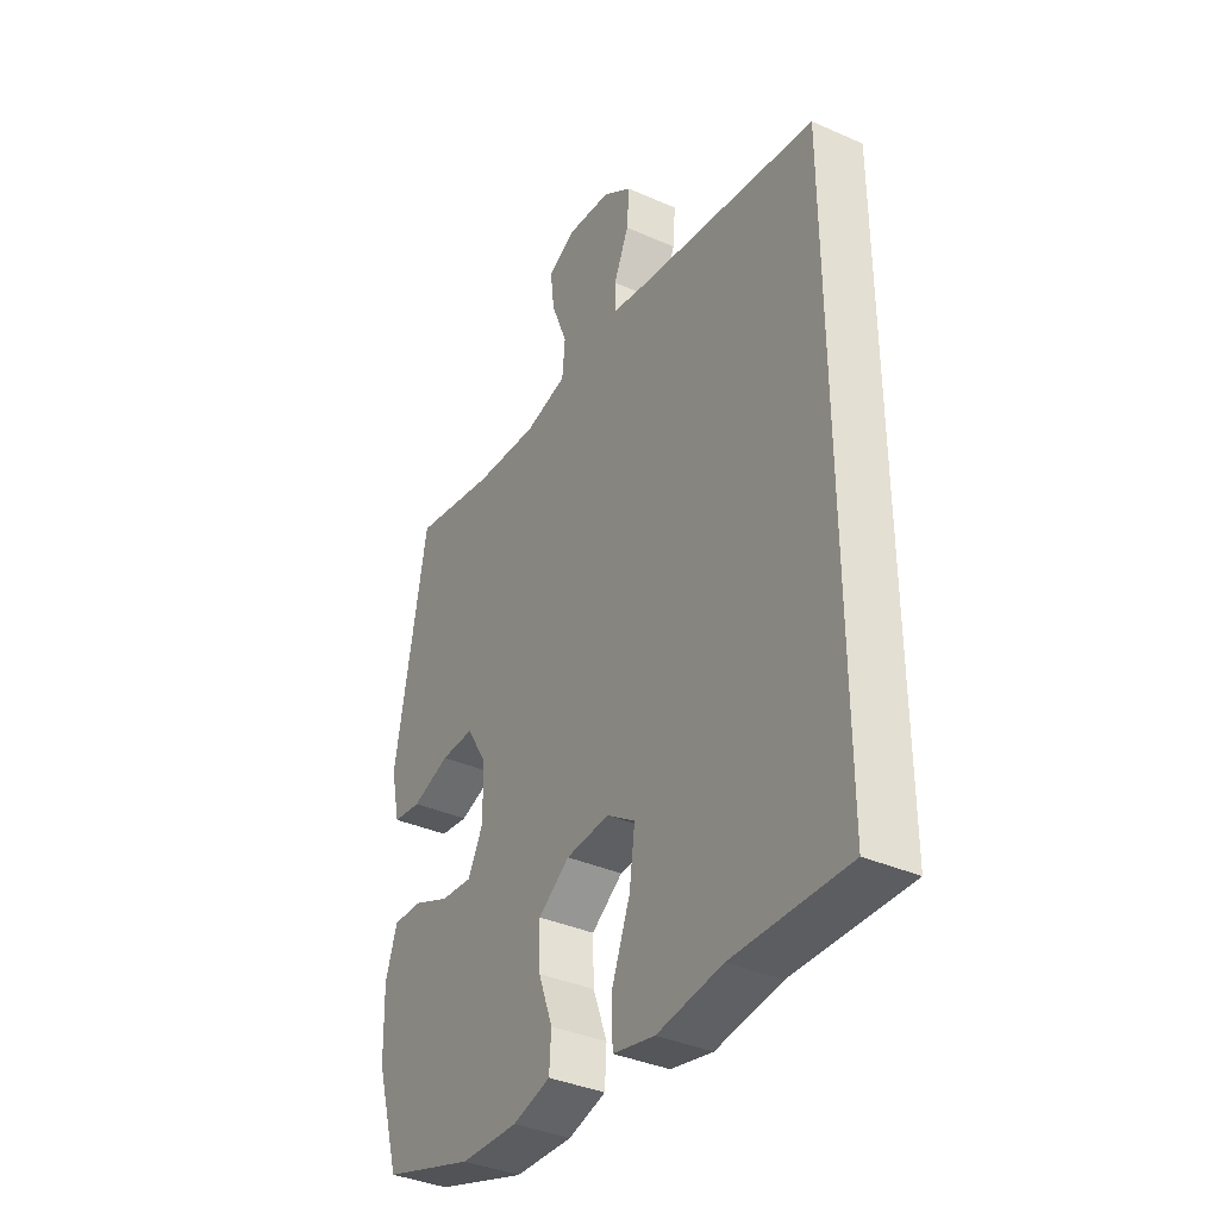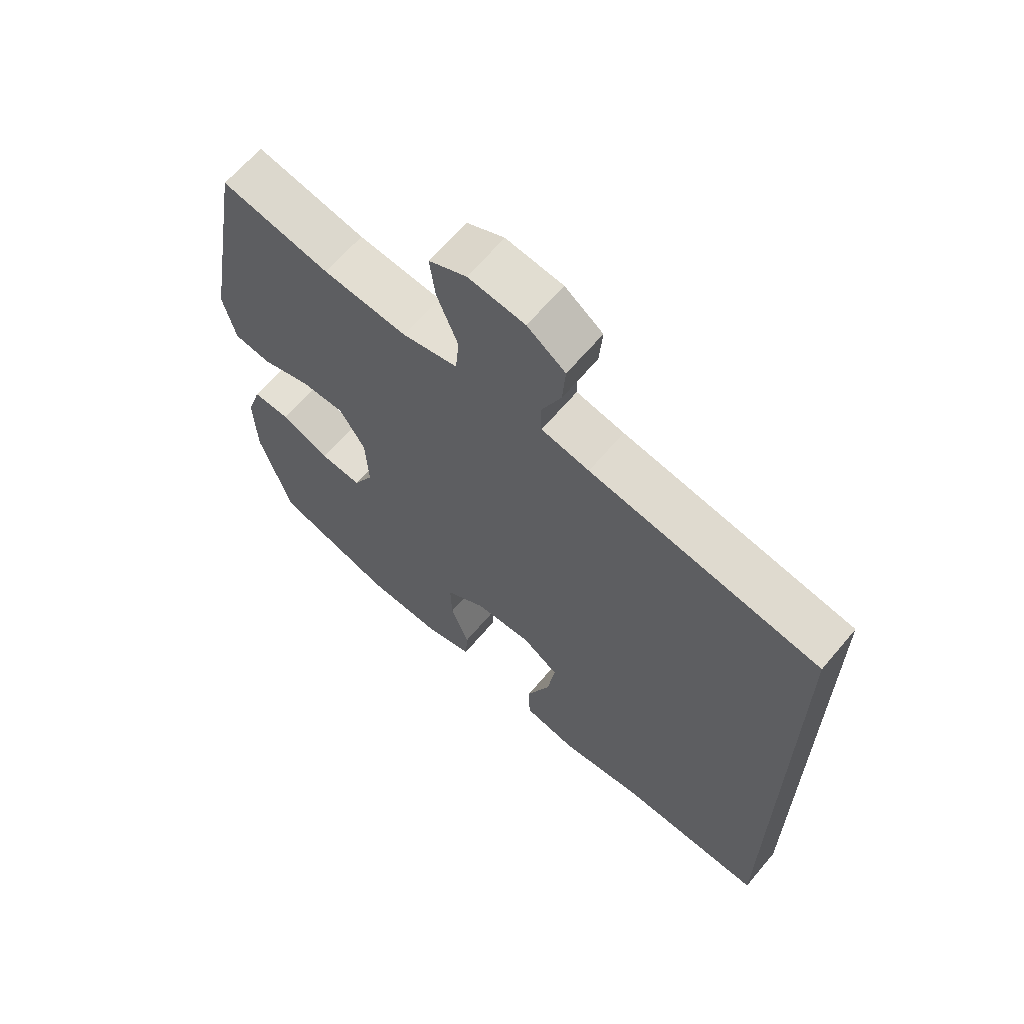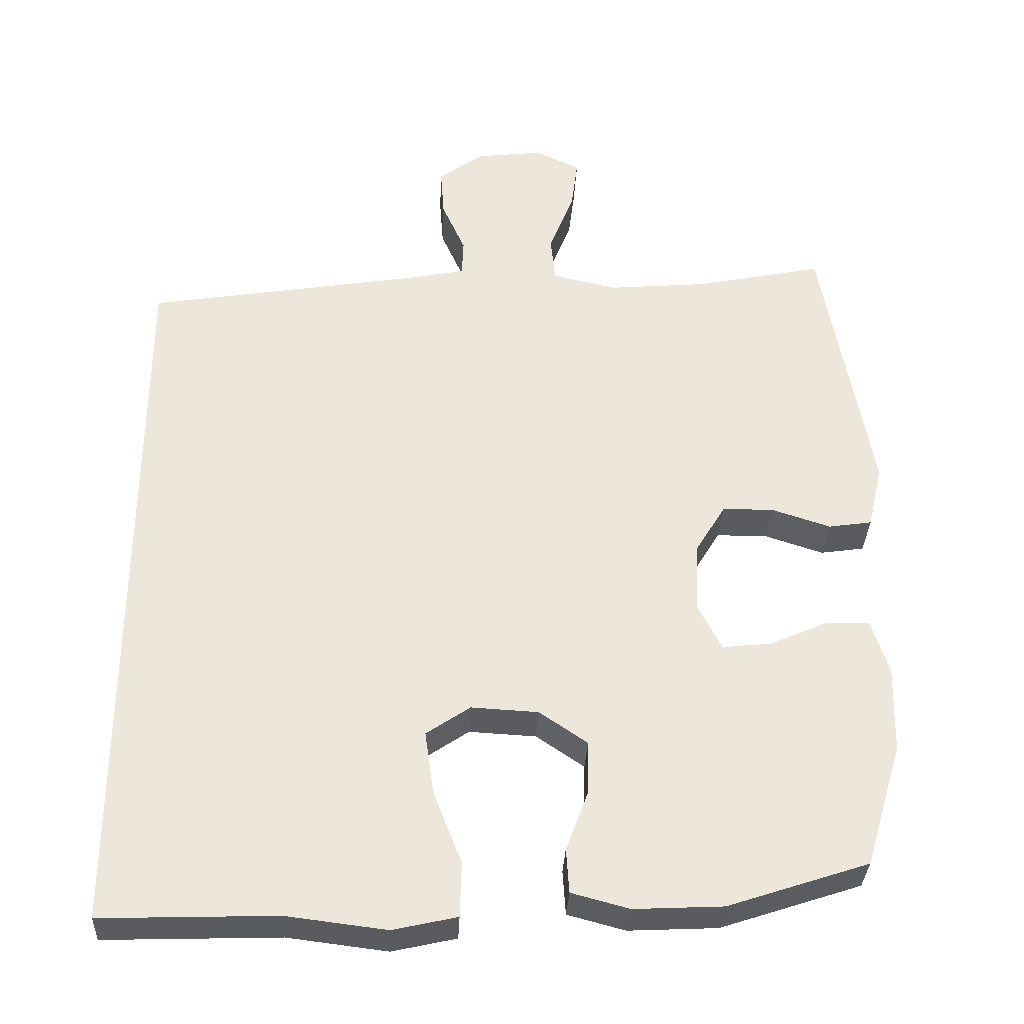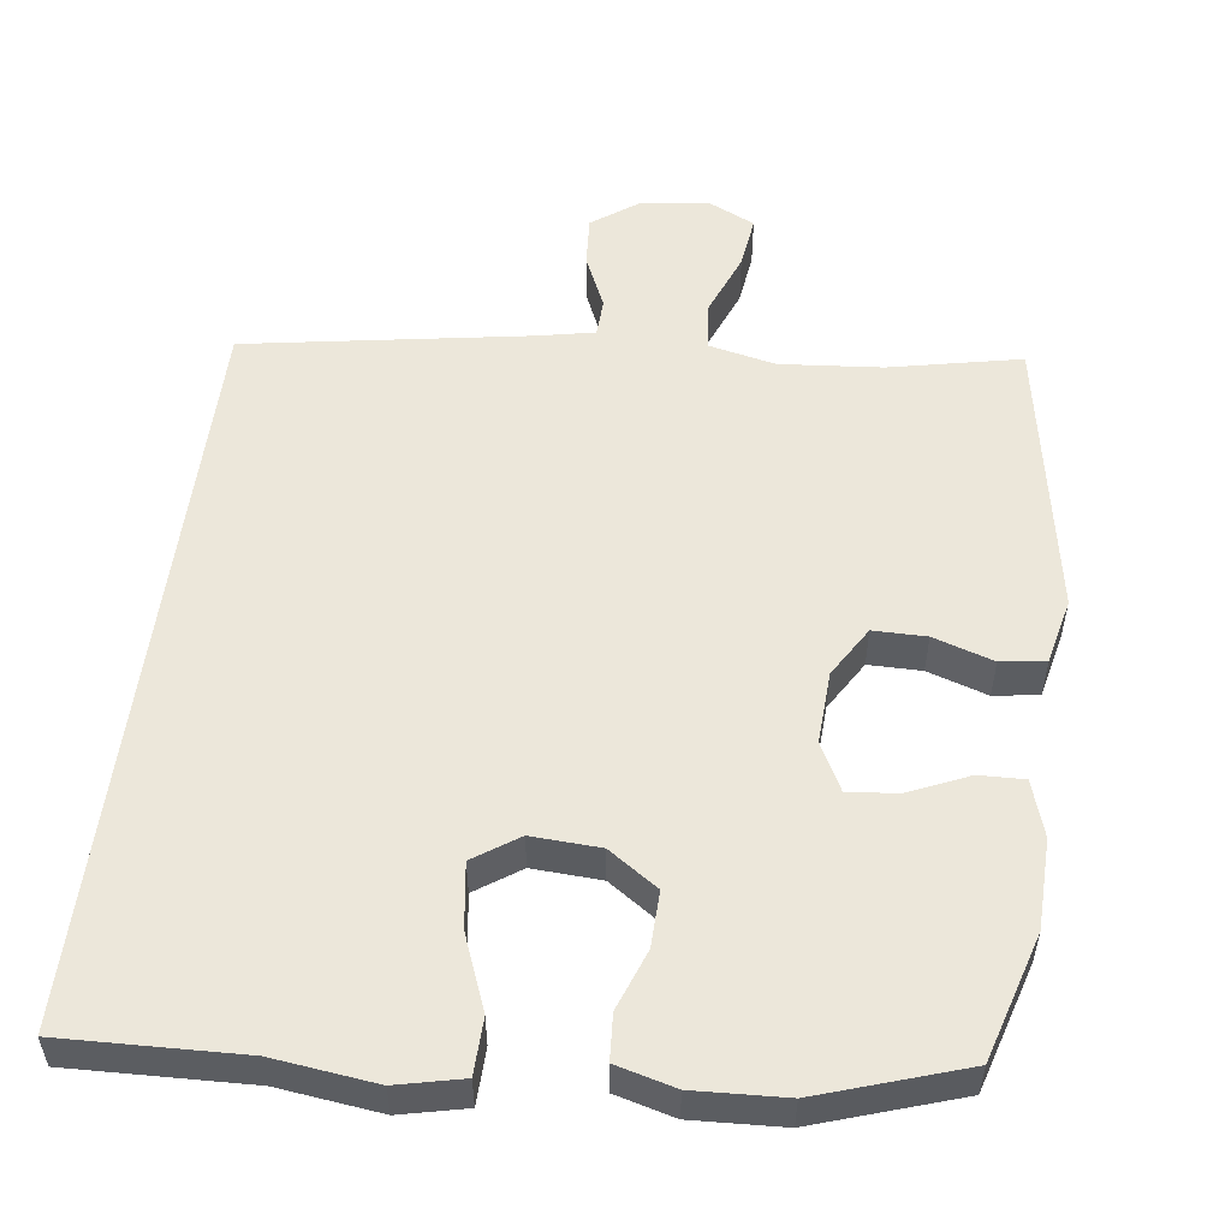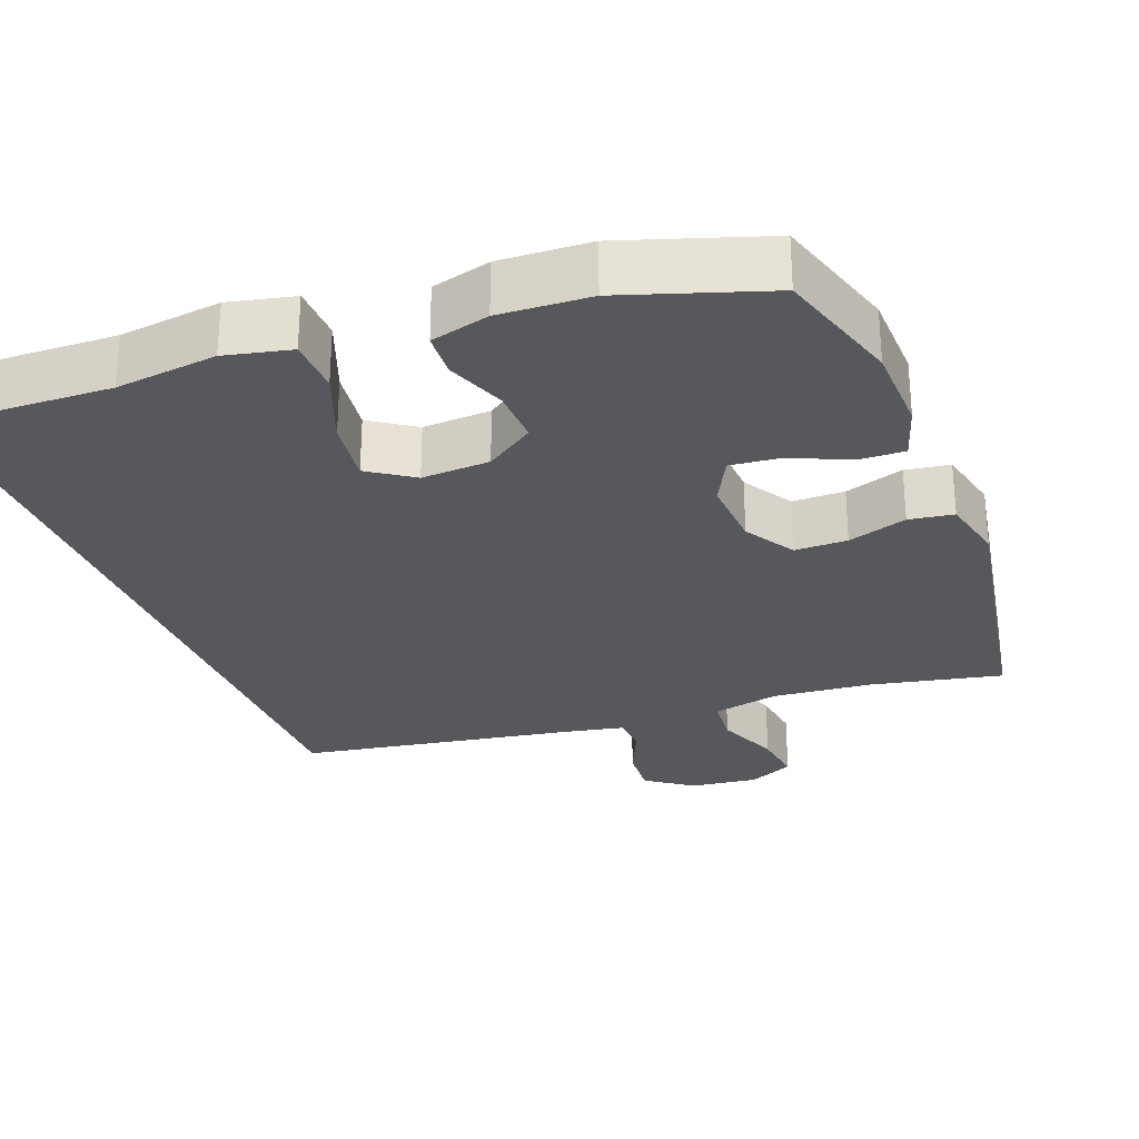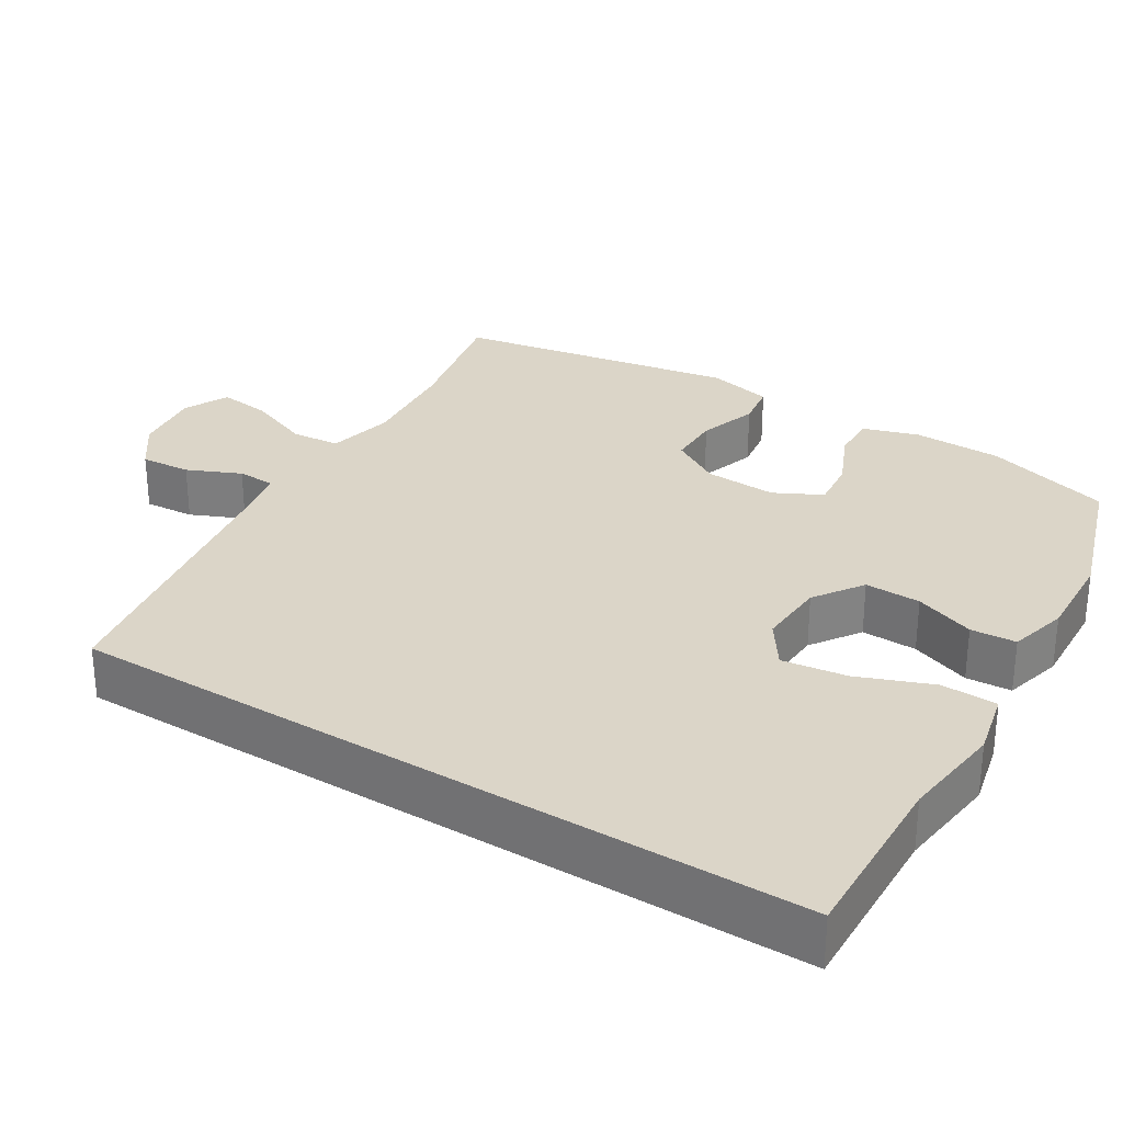
<metadata>
{"format":"obj","ext":"obj","renderer":"f3d","projection":"perspective","resolution":1024,"background":"white","views":[{"elev":-37.3,"azim":60.5,"up":"+Z"},{"elev":65.2,"azim":40.2,"up":"+Z"},{"elev":-33.4,"azim":177.4,"up":"+Z"},{"elev":53.7,"azim":-172.6,"up":"+Y"},{"elev":-28.0,"azim":-158.9,"up":"+Y"},{"elev":29.6,"azim":121.9,"up":"+Y"}]}
</metadata>
<code>
v 0.5 0.07 -0.596
v 0.26 0.07 -0.588
v 0.123 0.07 -0.605
v 0.035 0.07 -0.585
v 0.033 0.07 -0.51
v 0.072 0.07 -0.41
v 0.084 0.07 -0.323
v 0.024 0.07 -0.282
v -0.068 0.07 -0.287
v -0.134 0.07 -0.332
v -0.132 0.07 -0.407
v -0.102 0.07 -0.488
v -0.106 0.07 -0.549
v -0.185 0.07 -0.57
v -0.307 0.07 -0.564
v -0.5 0.07 -0.5
v -0.551 0.07 -0.33
v -0.554 0.07 -0.21
v -0.53 0.07 -0.135
v -0.469 0.07 -0.137
v -0.39 0.07 -0.172
v -0.323 0.07 -0.179
v -0.29 0.07 -0.115
v -0.295 0.07 -0.018
v -0.336 0.07 0.05
v -0.407 0.07 0.05
v -0.487 0.07 0.024
v -0.547 0.07 0.033
v -0.567 0.07 0.121
v -0.5 0.07 0.5
v -0.324 0.07 0.463
v -0.188 0.07 0.451
v -0.098 0.07 0.471
v -0.092 0.07 0.536
v -0.126 0.07 0.622
v -0.135 0.07 0.693
v -0.074 0.07 0.722
v 0.018 0.07 0.711
v 0.08 0.07 0.666
v 0.075 0.07 0.598
v 0.043 0.07 0.526
v 0.045 0.07 0.475
v 0.123 0.07 0.459
v 0.5 0.07 0.396
v 0.5 0 -0.596
v 0.26 0 -0.588
v 0.123 0 -0.605
v 0.035 0 -0.585
v 0.033 0 -0.51
v 0.072 0 -0.41
v 0.084 0 -0.323
v 0.024 0 -0.282
v -0.068 0 -0.287
v -0.134 0 -0.332
v -0.132 0 -0.407
v -0.102 0 -0.488
v -0.106 0 -0.549
v -0.185 0 -0.57
v -0.307 0 -0.564
v -0.5 0 -0.5
v -0.551 0 -0.33
v -0.554 0 -0.21
v -0.53 0 -0.135
v -0.469 0 -0.137
v -0.39 0 -0.172
v -0.323 0 -0.179
v -0.29 0 -0.115
v -0.295 0 -0.018
v -0.336 0 0.05
v -0.407 0 0.05
v -0.487 0 0.024
v -0.547 0 0.033
v -0.567 0 0.121
v -0.5 0 0.5
v -0.324 0 0.463
v -0.188 0 0.451
v -0.098 0 0.471
v -0.092 0 0.536
v -0.126 0 0.622
v -0.135 0 0.693
v -0.074 0 0.722
v 0.018 0 0.711
v 0.08 0 0.666
v 0.075 0 0.598
v 0.043 0 0.526
v 0.045 0 0.475
v 0.123 0 0.459
v 0.5 0 0.396
f 43 44 1 2
f 42 43 2 3
f 38 39 40 41
f 38 41 42
f 34 35 36 37
f 33 34 37 38
f 28 29 30 31
f 26 27 28 31
f 25 26 31 32
f 24 25 32 33
f 18 19 20 21
f 18 21 22
f 17 18 22
f 16 17 22
f 15 16 22
f 14 15 22 23
f 11 12 13 14
f 10 11 14 23
f 3 4 5 6
f 3 6 7
f 42 3 7
f 38 42 7 8
f 33 38 8 9
f 23 24 33
f 9 10 23 33
f 46 45 88 87
f 47 46 87 86
f 85 84 83 82
f 86 85 82
f 81 80 79 78
f 82 81 78 77
f 75 74 73 72
f 75 72 71 70
f 76 75 70 69
f 77 76 69 68
f 65 64 63 62
f 66 65 62
f 66 62 61
f 66 61 60
f 66 60 59
f 67 66 59 58
f 58 57 56 55
f 67 58 55 54
f 50 49 48 47
f 51 50 47
f 51 47 86
f 52 51 86 82
f 53 52 82 77
f 77 68 67
f 77 67 54 53
f 1 45 46 2
f 2 46 47 3
f 3 47 48 4
f 4 48 49 5
f 5 49 50 6
f 6 50 51 7
f 7 51 52 8
f 8 52 53 9
f 9 53 54 10
f 10 54 55 11
f 11 55 56 12
f 12 56 57 13
f 13 57 58 14
f 14 58 59 15
f 15 59 60 16
f 16 60 61 17
f 17 61 62 18
f 18 62 63 19
f 19 63 64 20
f 20 64 65 21
f 21 65 66 22
f 22 66 67 23
f 23 67 68 24
f 24 68 69 25
f 25 69 70 26
f 26 70 71 27
f 27 71 72 28
f 28 72 73 29
f 29 73 74 30
f 30 74 75 31
f 31 75 76 32
f 32 76 77 33
f 33 77 78 34
f 34 78 79 35
f 35 79 80 36
f 36 80 81 37
f 37 81 82 38
f 38 82 83 39
f 39 83 84 40
f 40 84 85 41
f 41 85 86 42
f 42 86 87 43
f 43 87 88 44
f 44 88 45 1

</code>
